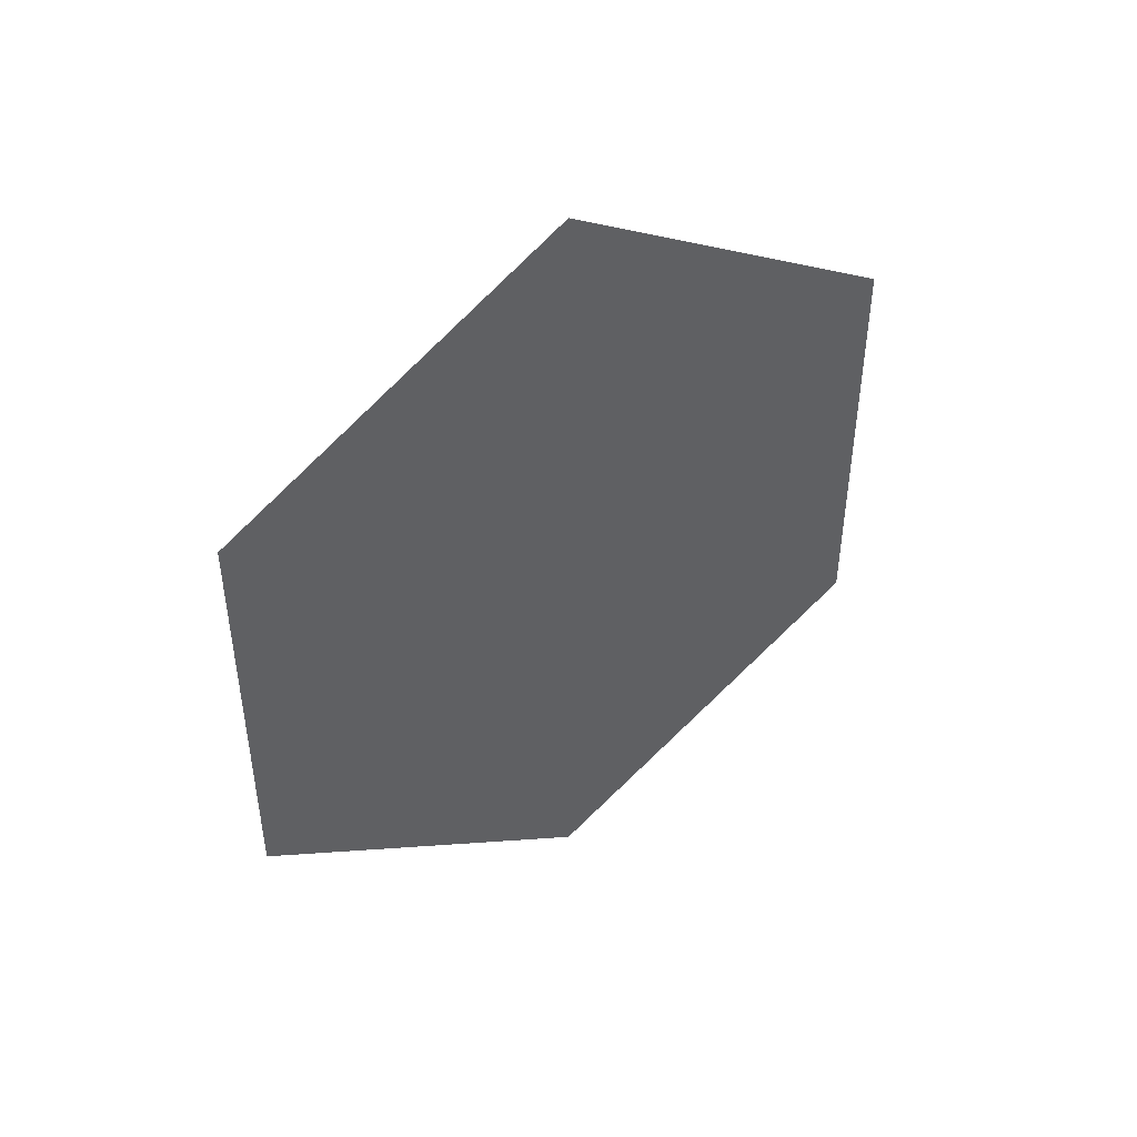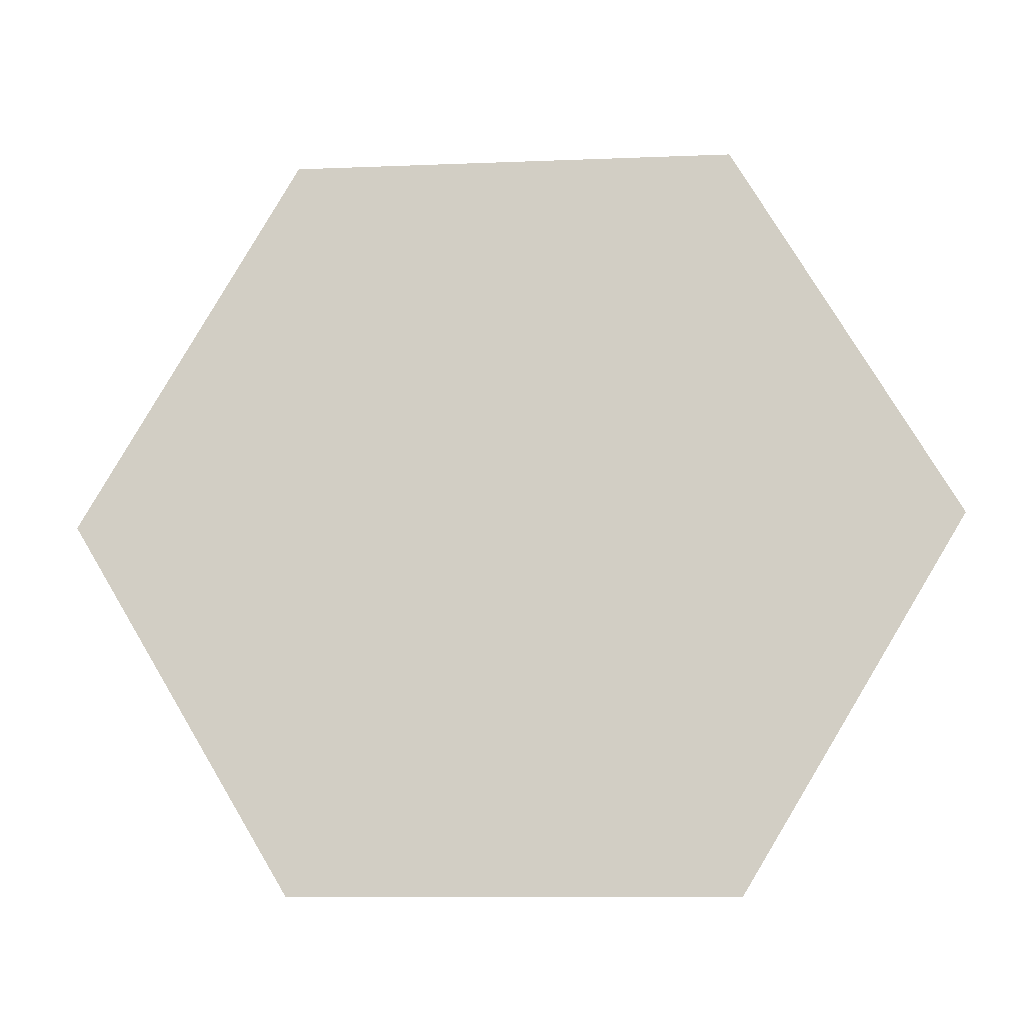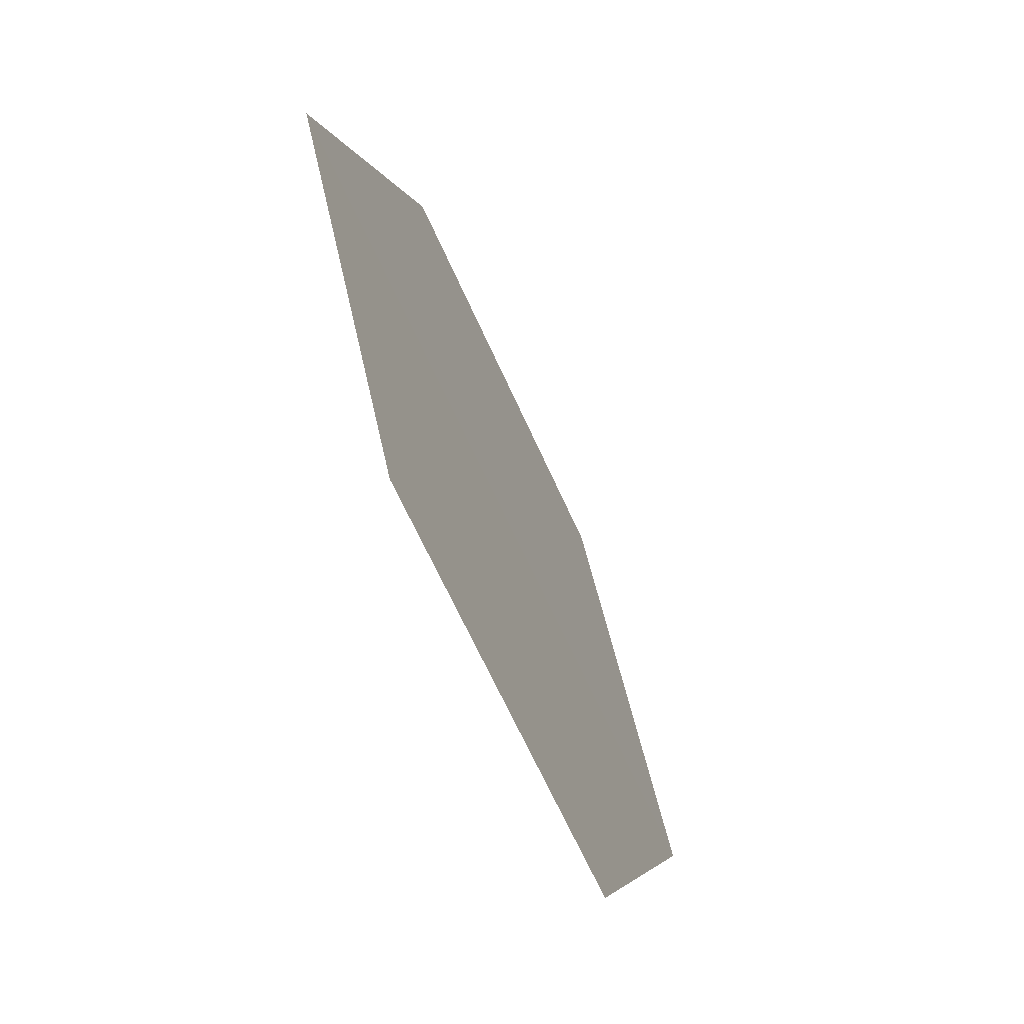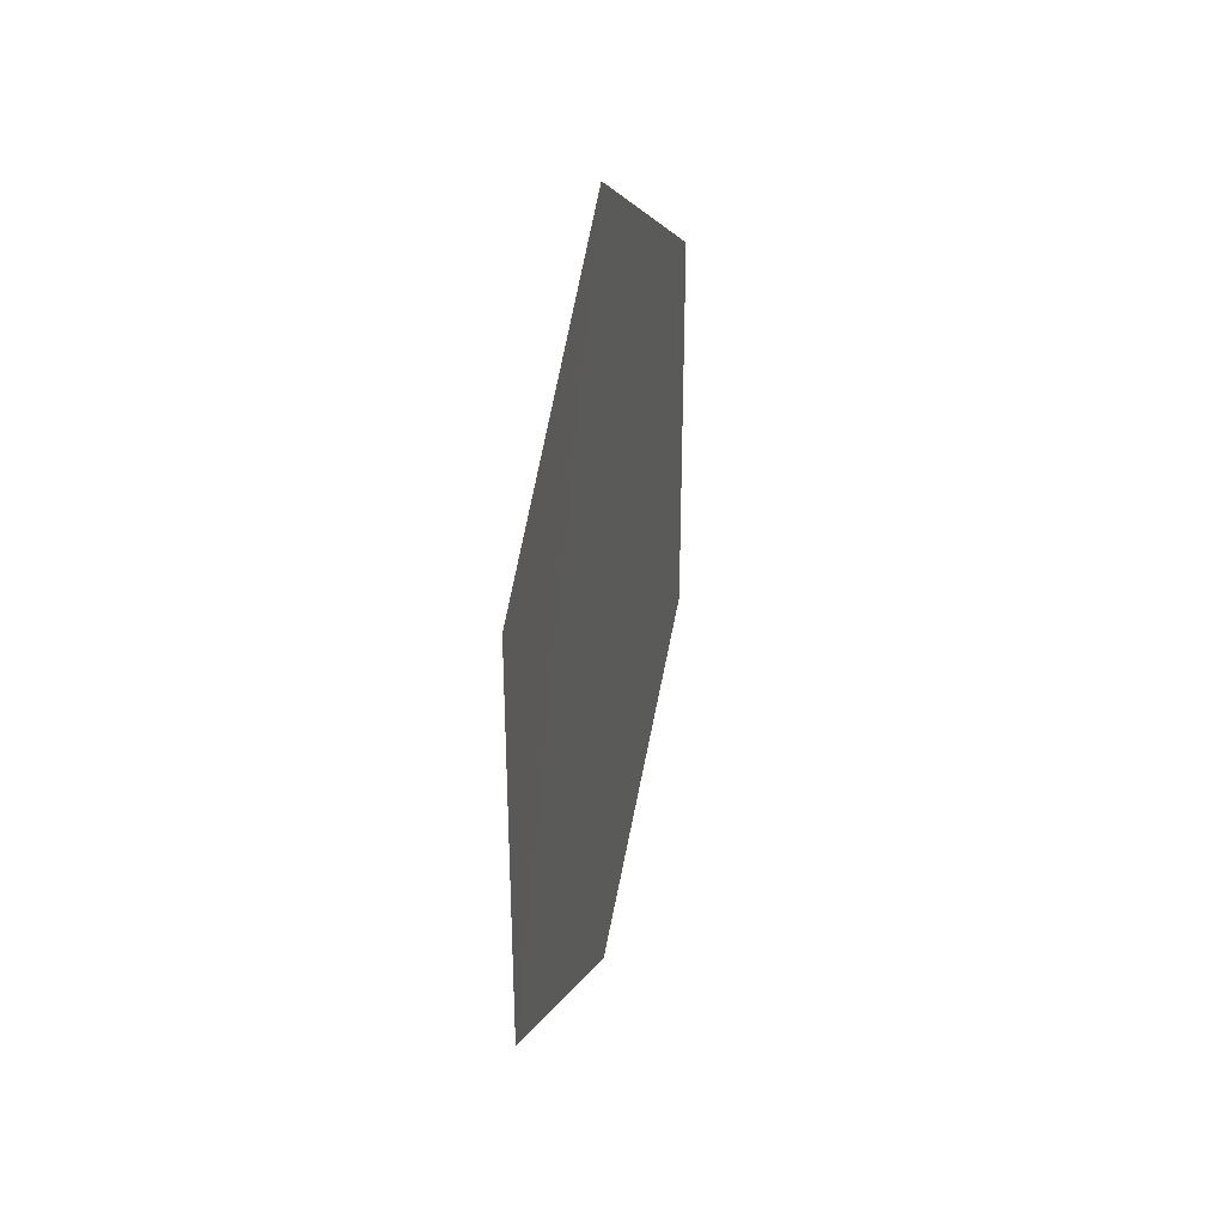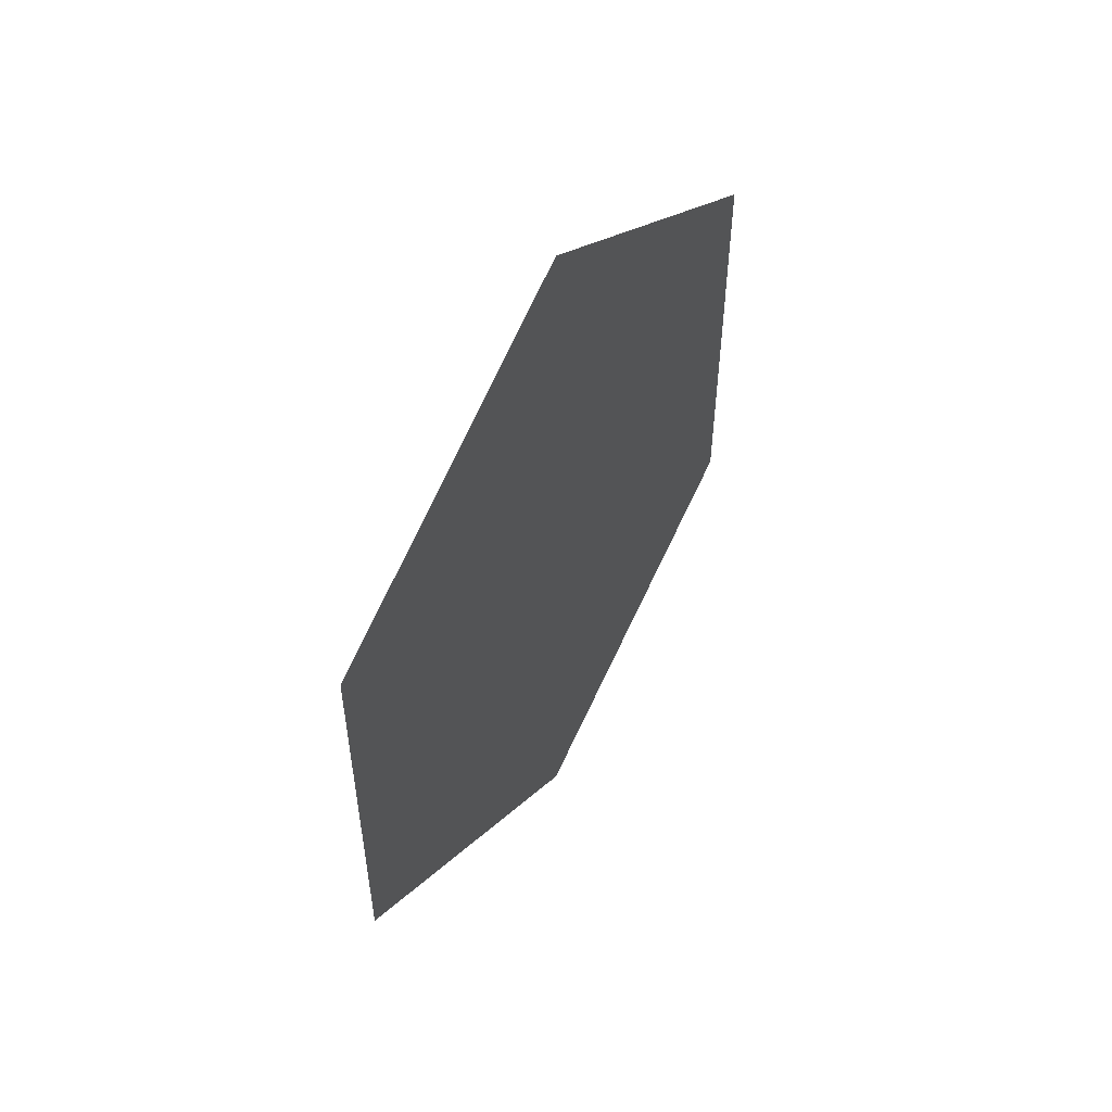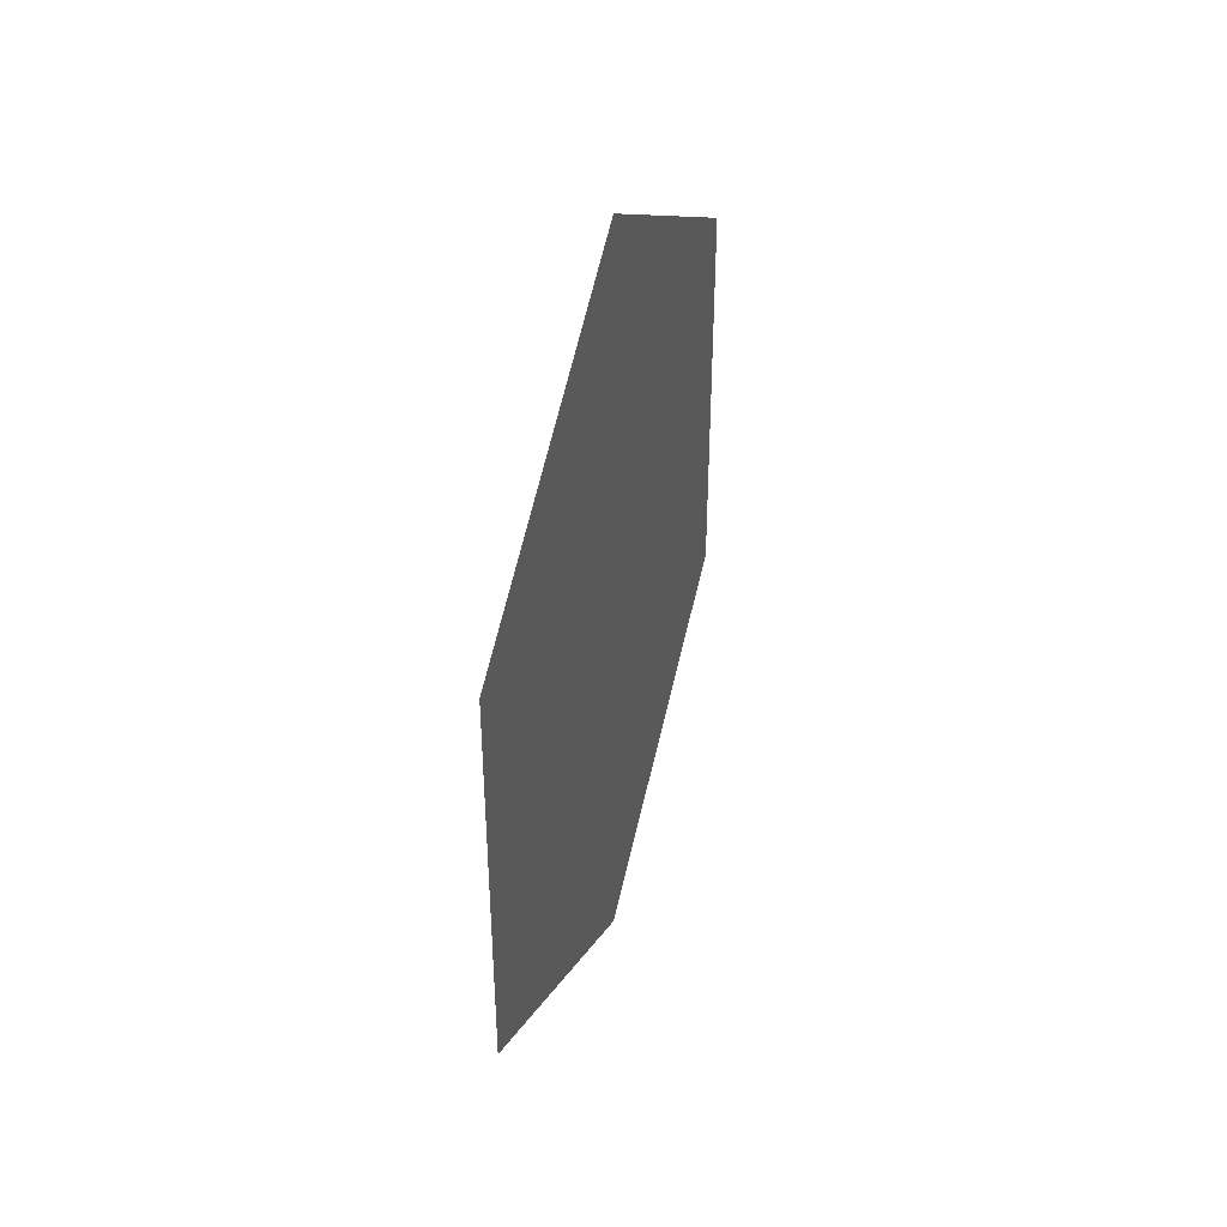
<metadata>
{"format":"obj","ext":"obj","renderer":"f3d","projection":"perspective","resolution":1024,"background":"white","views":[{"elev":44.8,"azim":57.0,"up":"+Z"},{"elev":-10.7,"azim":-84.1,"up":"+Y"},{"elev":-65.2,"azim":-156.2,"up":"+Y"},{"elev":33.6,"azim":12.8,"up":"+Z"},{"elev":52.5,"azim":-149.1,"up":"+Z"},{"elev":41.0,"azim":16.5,"up":"+Z"}]}
</metadata>
<code>
o 11007
v 2222 1871 14.02
v 2222 1871 14.04
v 2222 1871 14.02
v 2222 1871 14.04
v 2222 1871 14.02
v 2222 1871 14.02
v 2222 1871 14.04
v 2222 1871 14.04
v 2222 1871 14.02
v 2222 1871 14.04
v 2222 1871 14.04
v 2222 1871 14.02
v 2222 1871 14.02
v 2222 1871 14.04
v 2222 1871 14.04
v 2222 1871 14.02
v 2222 1871 14.04
v 2222 1871 14.02
v 2222 1871 14.04
v 2222 1871 14.02
f 1 2 3
f 1 4 5
f 6 7 4
f 8 9 10
f 11 12 13
f 14 13 15
f 14 16 17
f 18 19 20

</code>
